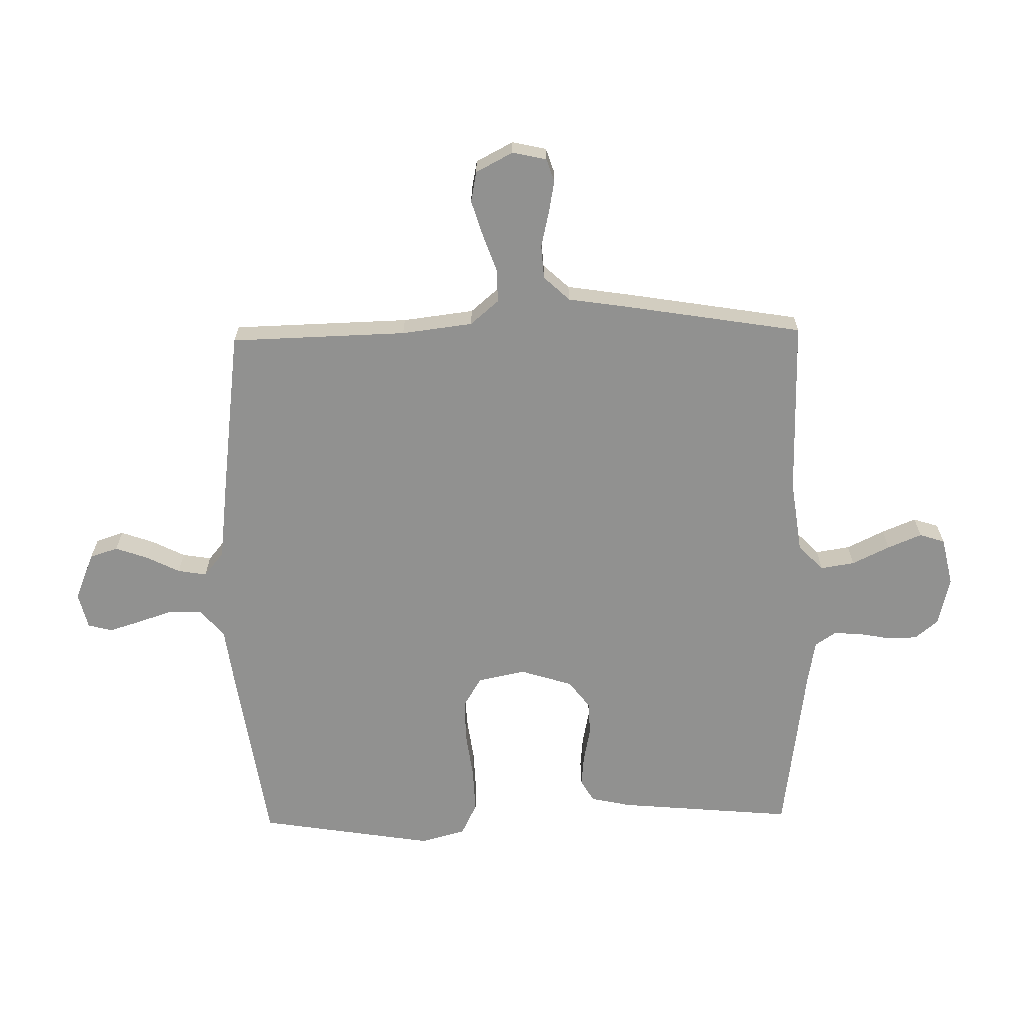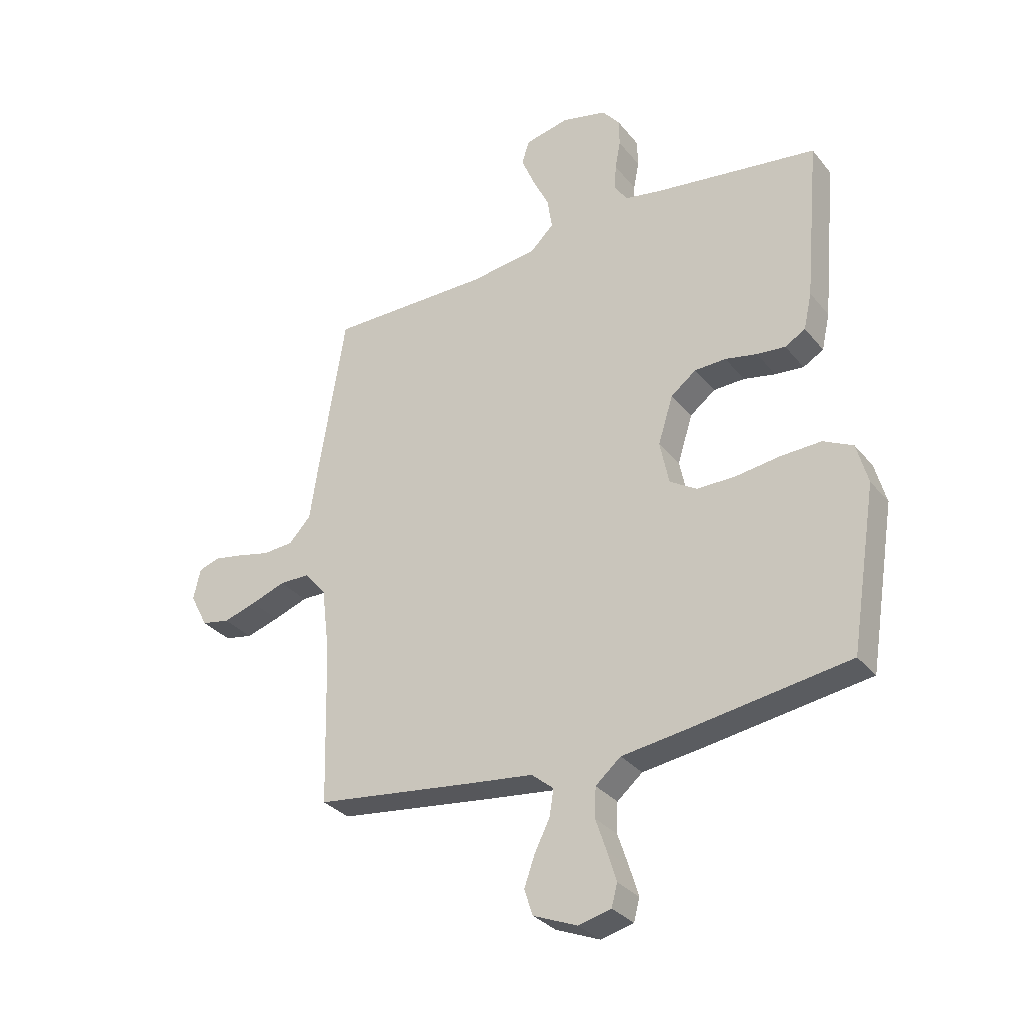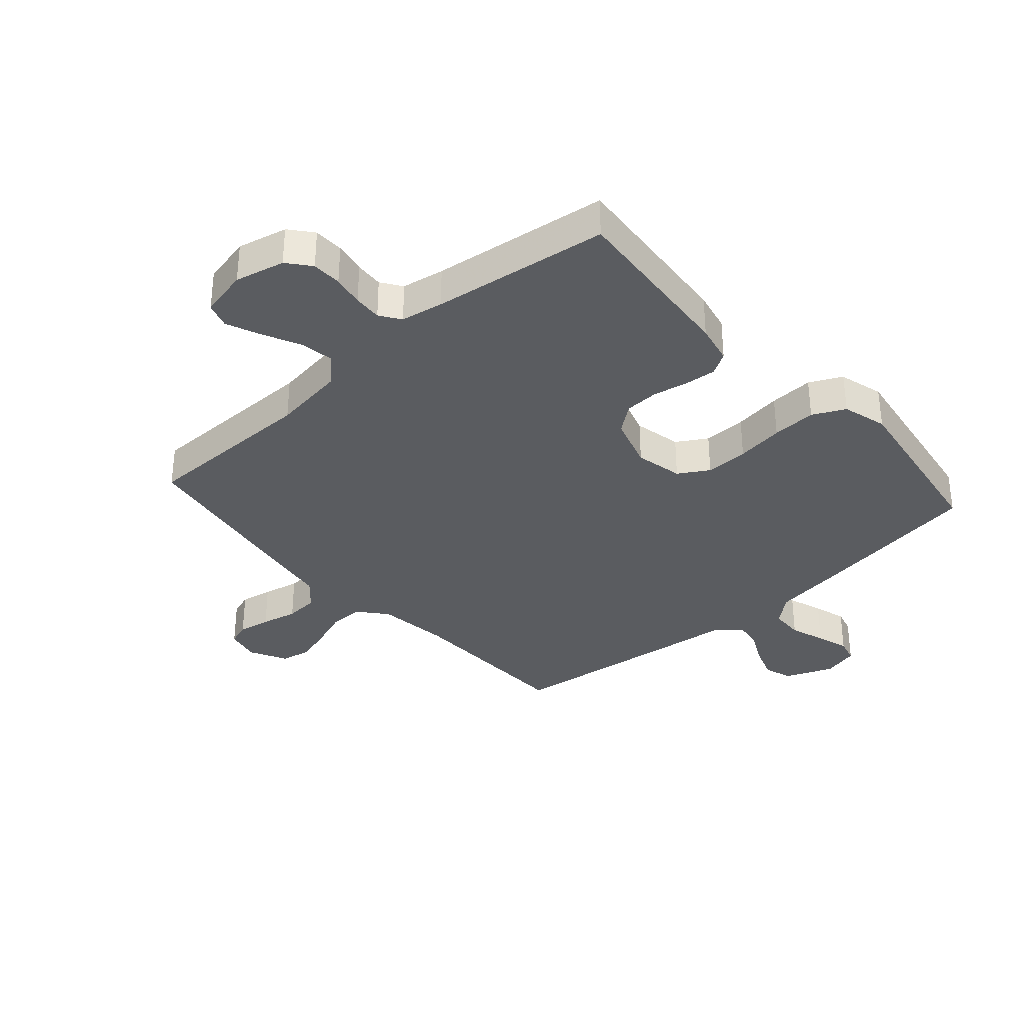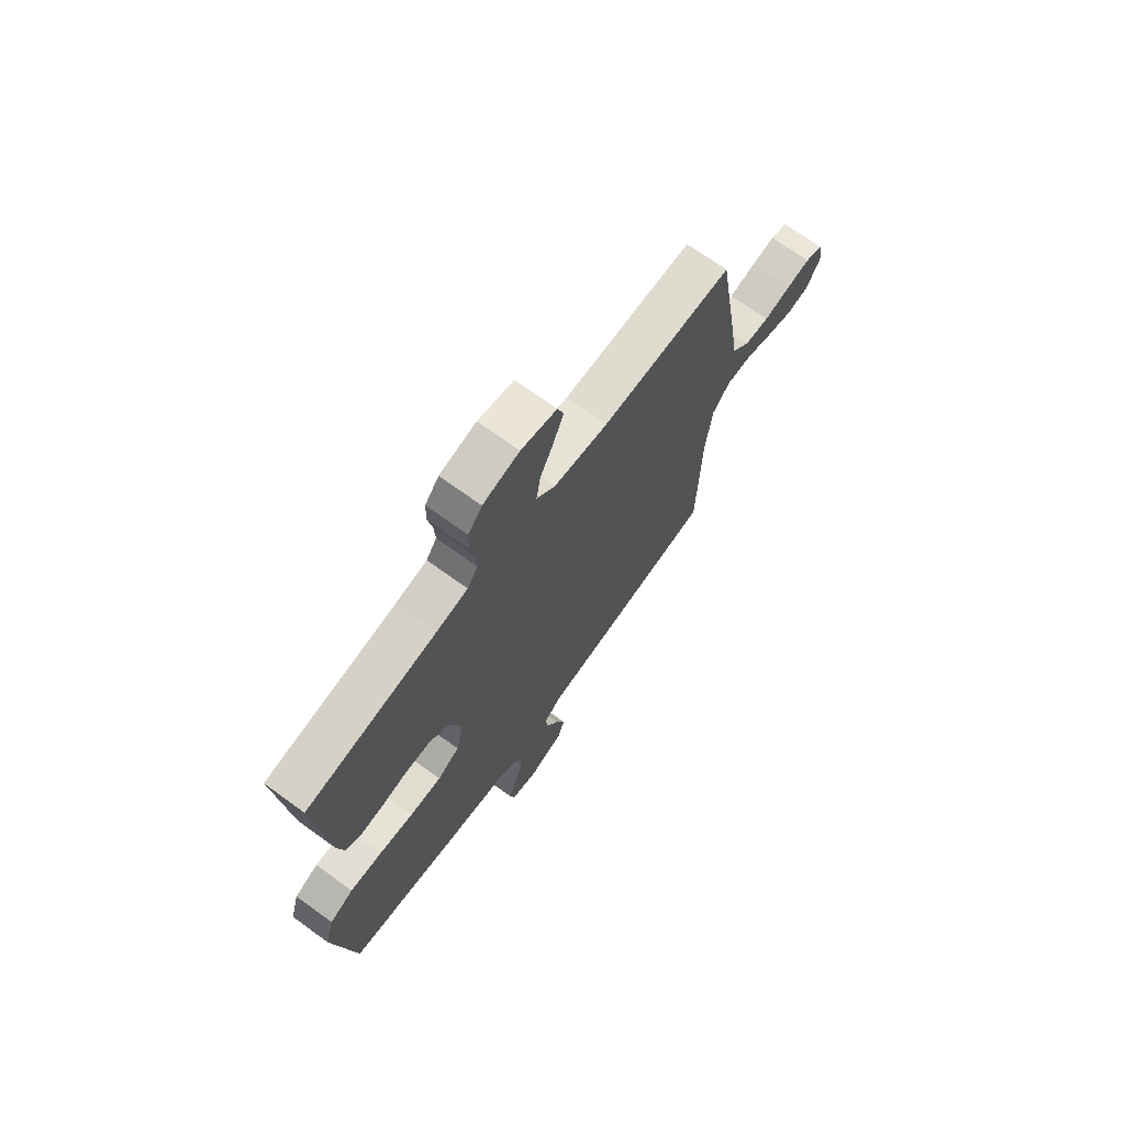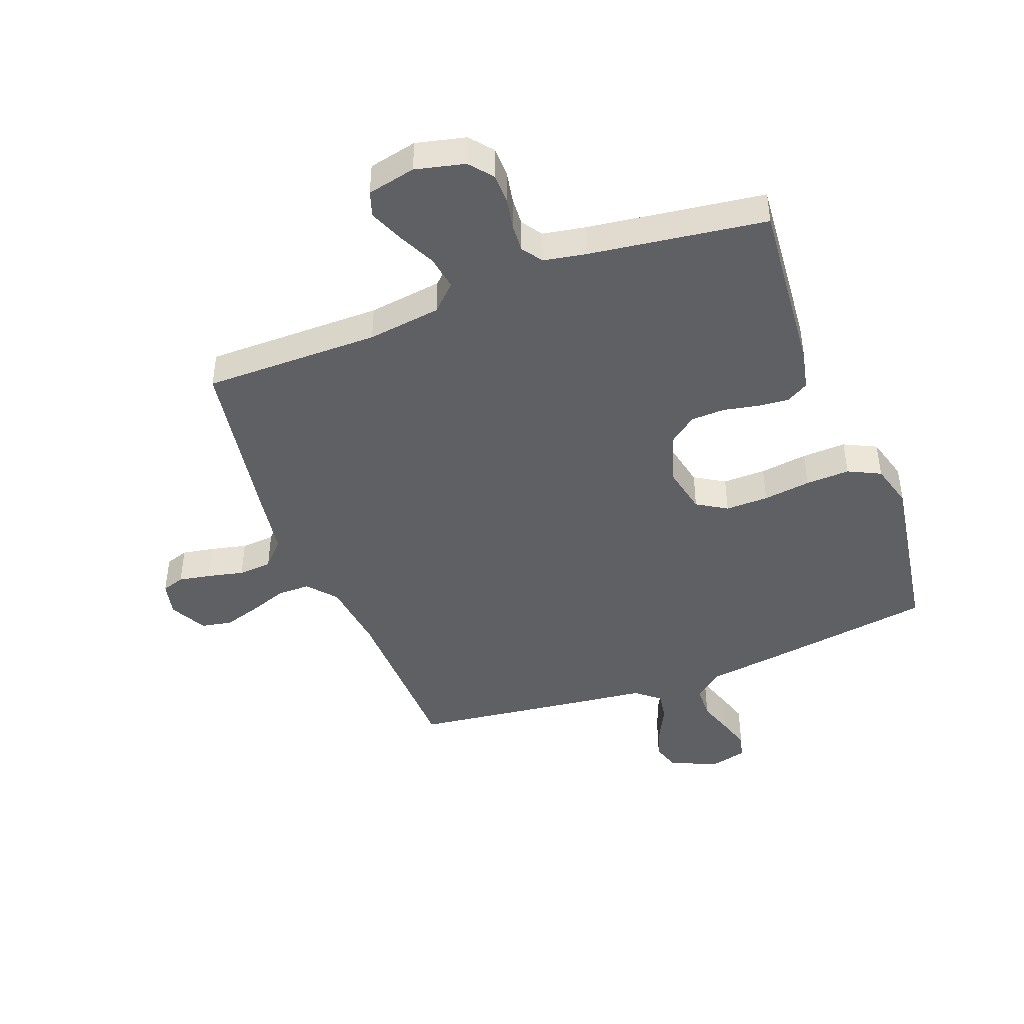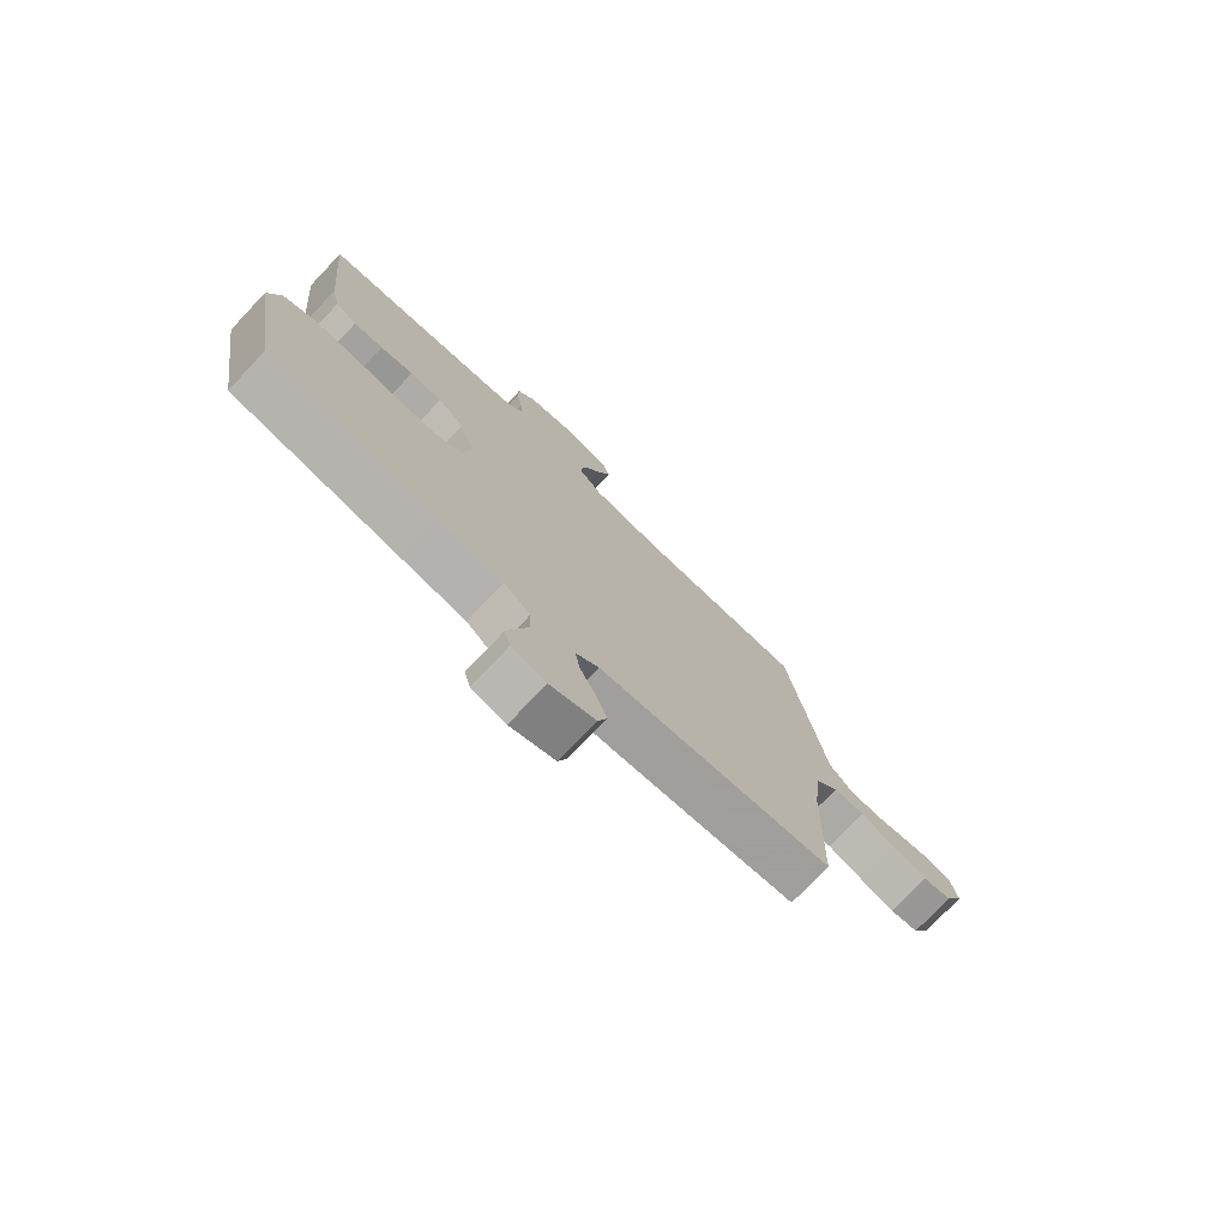
<metadata>
{"format":"obj","ext":"obj","renderer":"f3d","projection":"perspective","resolution":1024,"background":"white","views":[{"elev":-65.9,"azim":-88.9,"up":"+Y"},{"elev":-31.5,"azim":32.0,"up":"+Z"},{"elev":-34.4,"azim":41.7,"up":"+Y"},{"elev":70.5,"azim":125.9,"up":"+Z"},{"elev":-44.3,"azim":20.8,"up":"+Y"},{"elev":-75.7,"azim":136.5,"up":"+Z"}]}
</metadata>
<code>
v 0.5 0.07 -0.5
v 0.2 0.07 -0.545
v 0.084 0.07 -0.561
v 0.037 0.07 -0.601
v 0.035 0.07 -0.657
v 0.055 0.07 -0.717
v 0.072 0.07 -0.772
v 0.061 0.07 -0.813
v 0 0.07 -0.828
v -0.081 0.07 -0.795
v -0.097 0.07 -0.747
v -0.077 0.07 -0.691
v -0.049 0.07 -0.635
v -0.041 0.07 -0.586
v -0.082 0.07 -0.552
v -0.2 0.07 -0.538
v -0.5 0.07 -0.5
v -0.508 0.07 -0.2
v -0.523 0.07 -0.079
v -0.564 0.07 -0.031
v -0.62 0.07 -0.031
v -0.684 0.07 -0.054
v -0.746 0.07 -0.073
v -0.798 0.07 -0.063
v -0.831 0.07 0
v -0.818 0.07 0.058
v -0.779 0.07 0.071
v -0.724 0.07 0.061
v -0.663 0.07 0.047
v -0.606 0.07 0.051
v -0.565 0.07 0.095
v -0.549 0.07 0.2
v -0.5 0.07 0.5
v -0.2 0.07 0.5
v -0.075 0.07 0.517
v -0.032 0.07 0.559
v -0.041 0.07 0.617
v -0.072 0.07 0.681
v -0.096 0.07 0.739
v -0.082 0.07 0.782
v 0 0.07 0.8
v 0.084 0.07 0.78
v 0.116 0.07 0.741
v 0.117 0.07 0.69
v 0.107 0.07 0.637
v 0.104 0.07 0.589
v 0.128 0.07 0.554
v 0.2 0.07 0.541
v 0.5 0.07 0.5
v 0.473 0.07 0.2
v 0.458 0.07 0.132
v 0.42 0.07 0.11
v 0.367 0.07 0.115
v 0.308 0.07 0.127
v 0.25 0.07 0.125
v 0.203 0.07 0.089
v 0.175 0.07 0
v 0.192 0.07 -0.081
v 0.243 0.07 -0.112
v 0.316 0.07 -0.111
v 0.397 0.07 -0.1
v 0.472 0.07 -0.097
v 0.527 0.07 -0.124
v 0.548 0.07 -0.2
v 0.5 0 -0.5
v 0.2 0 -0.545
v 0.084 0 -0.561
v 0.037 0 -0.601
v 0.035 0 -0.657
v 0.055 0 -0.717
v 0.072 0 -0.772
v 0.061 0 -0.813
v 0 0 -0.828
v -0.081 0 -0.795
v -0.097 0 -0.747
v -0.077 0 -0.691
v -0.049 0 -0.635
v -0.041 0 -0.586
v -0.082 0 -0.552
v -0.2 0 -0.538
v -0.5 0 -0.5
v -0.508 0 -0.2
v -0.523 0 -0.079
v -0.564 0 -0.031
v -0.62 0 -0.031
v -0.684 0 -0.054
v -0.746 0 -0.073
v -0.798 0 -0.063
v -0.831 0 0
v -0.818 0 0.058
v -0.779 0 0.071
v -0.724 0 0.061
v -0.663 0 0.047
v -0.606 0 0.051
v -0.565 0 0.095
v -0.549 0 0.2
v -0.5 0 0.5
v -0.2 0 0.5
v -0.075 0 0.517
v -0.032 0 0.559
v -0.041 0 0.617
v -0.072 0 0.681
v -0.096 0 0.739
v -0.082 0 0.782
v 0 0 0.8
v 0.084 0 0.78
v 0.116 0 0.741
v 0.117 0 0.69
v 0.107 0 0.637
v 0.104 0 0.589
v 0.128 0 0.554
v 0.2 0 0.541
v 0.5 0 0.5
v 0.473 0 0.2
v 0.458 0 0.132
v 0.42 0 0.11
v 0.367 0 0.115
v 0.308 0 0.127
v 0.25 0 0.125
v 0.203 0 0.089
v 0.175 0 0
v 0.192 0 -0.081
v 0.243 0 -0.112
v 0.316 0 -0.111
v 0.397 0 -0.1
v 0.472 0 -0.097
v 0.527 0 -0.124
v 0.548 0 -0.2
f 60 61 62 63
f 59 60 63 64
f 51 52 53 54
f 49 50 51 54
f 48 49 54 55
f 47 48 55 56
f 42 43 44 45
f 42 45 46
f 41 42 46
f 40 41 46
f 37 38 39 40
f 37 40 46 47
f 31 32 33 34
f 31 34 35
f 30 31 35
f 26 27 28 29
f 24 25 26 29
f 24 29 30
f 21 22 23 24
f 21 24 30
f 20 21 30 35
f 15 16 17 18
f 15 18 19
f 14 15 19 20
f 10 11 12 13
f 8 9 10 13
f 8 13 14
f 5 6 7 8
f 5 8 14
f 4 5 14 20
f 64 1 2 3
f 59 64 3
f 58 59 3 4
f 57 58 4 20
f 36 37 47 56
f 36 56 57
f 20 35 36 57
f 127 126 125 124
f 128 127 124 123
f 118 117 116 115
f 118 115 114 113
f 119 118 113 112
f 120 119 112 111
f 109 108 107 106
f 110 109 106
f 110 106 105
f 110 105 104
f 104 103 102 101
f 111 110 104 101
f 98 97 96 95
f 99 98 95
f 99 95 94
f 93 92 91 90
f 93 90 89 88
f 94 93 88
f 88 87 86 85
f 94 88 85
f 99 94 85 84
f 82 81 80 79
f 83 82 79
f 84 83 79 78
f 77 76 75 74
f 77 74 73 72
f 78 77 72
f 72 71 70 69
f 78 72 69
f 84 78 69 68
f 67 66 65 128
f 67 128 123
f 68 67 123 122
f 84 68 122 121
f 120 111 101 100
f 121 120 100
f 121 100 99 84
f 1 65 66 2
f 2 66 67 3
f 3 67 68 4
f 4 68 69 5
f 5 69 70 6
f 6 70 71 7
f 7 71 72 8
f 8 72 73 9
f 9 73 74 10
f 10 74 75 11
f 11 75 76 12
f 12 76 77 13
f 13 77 78 14
f 14 78 79 15
f 15 79 80 16
f 16 80 81 17
f 17 81 82 18
f 18 82 83 19
f 19 83 84 20
f 20 84 85 21
f 21 85 86 22
f 22 86 87 23
f 23 87 88 24
f 24 88 89 25
f 25 89 90 26
f 26 90 91 27
f 27 91 92 28
f 28 92 93 29
f 29 93 94 30
f 30 94 95 31
f 31 95 96 32
f 32 96 97 33
f 33 97 98 34
f 34 98 99 35
f 35 99 100 36
f 36 100 101 37
f 37 101 102 38
f 38 102 103 39
f 39 103 104 40
f 40 104 105 41
f 41 105 106 42
f 42 106 107 43
f 43 107 108 44
f 44 108 109 45
f 45 109 110 46
f 46 110 111 47
f 47 111 112 48
f 48 112 113 49
f 49 113 114 50
f 50 114 115 51
f 51 115 116 52
f 52 116 117 53
f 53 117 118 54
f 54 118 119 55
f 55 119 120 56
f 56 120 121 57
f 57 121 122 58
f 58 122 123 59
f 59 123 124 60
f 60 124 125 61
f 61 125 126 62
f 62 126 127 63
f 63 127 128 64
f 64 128 65 1

</code>
